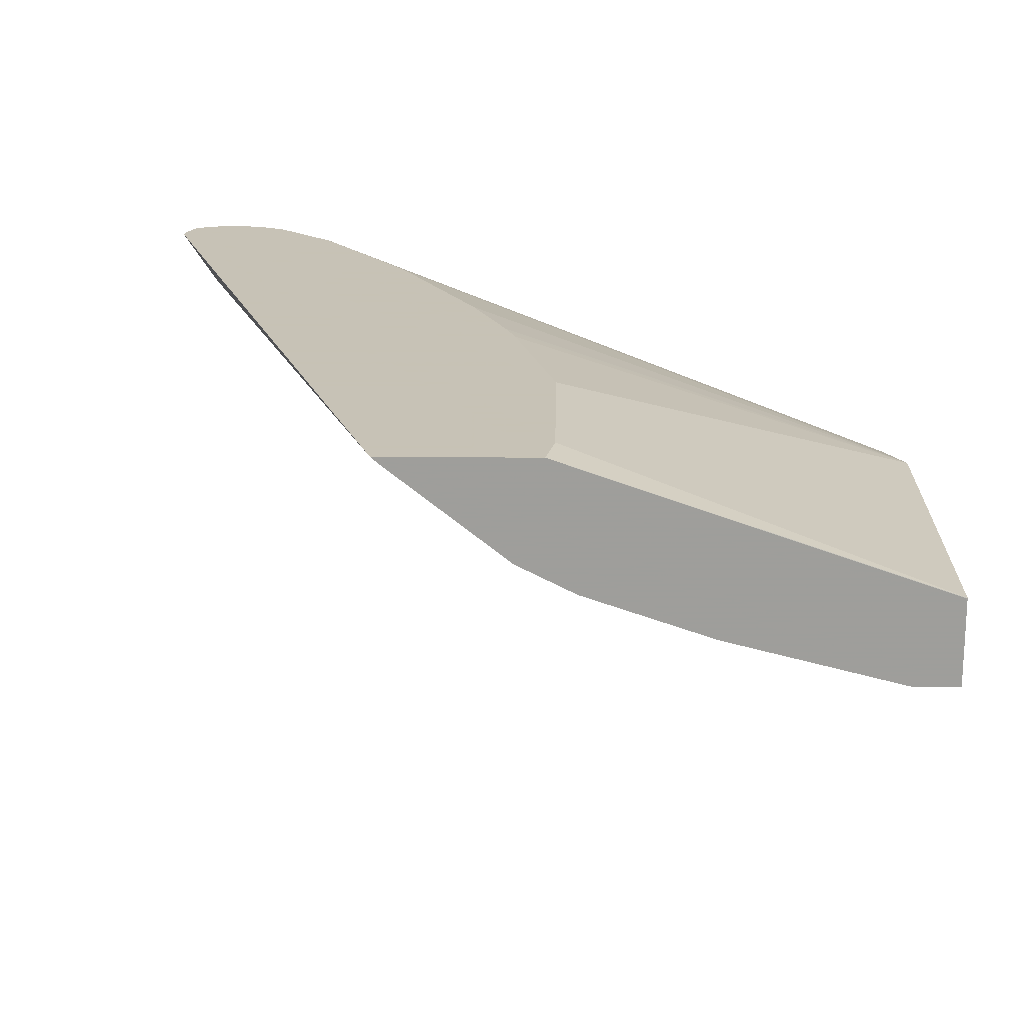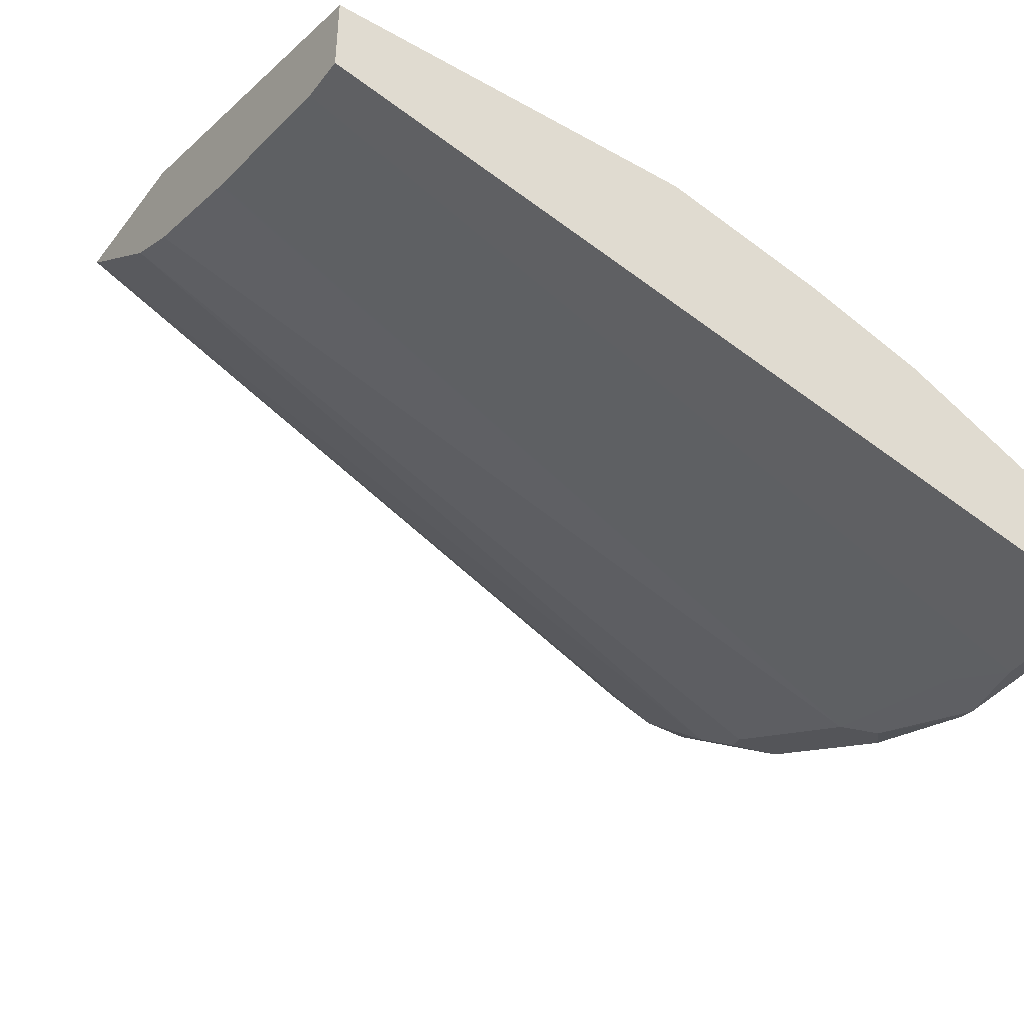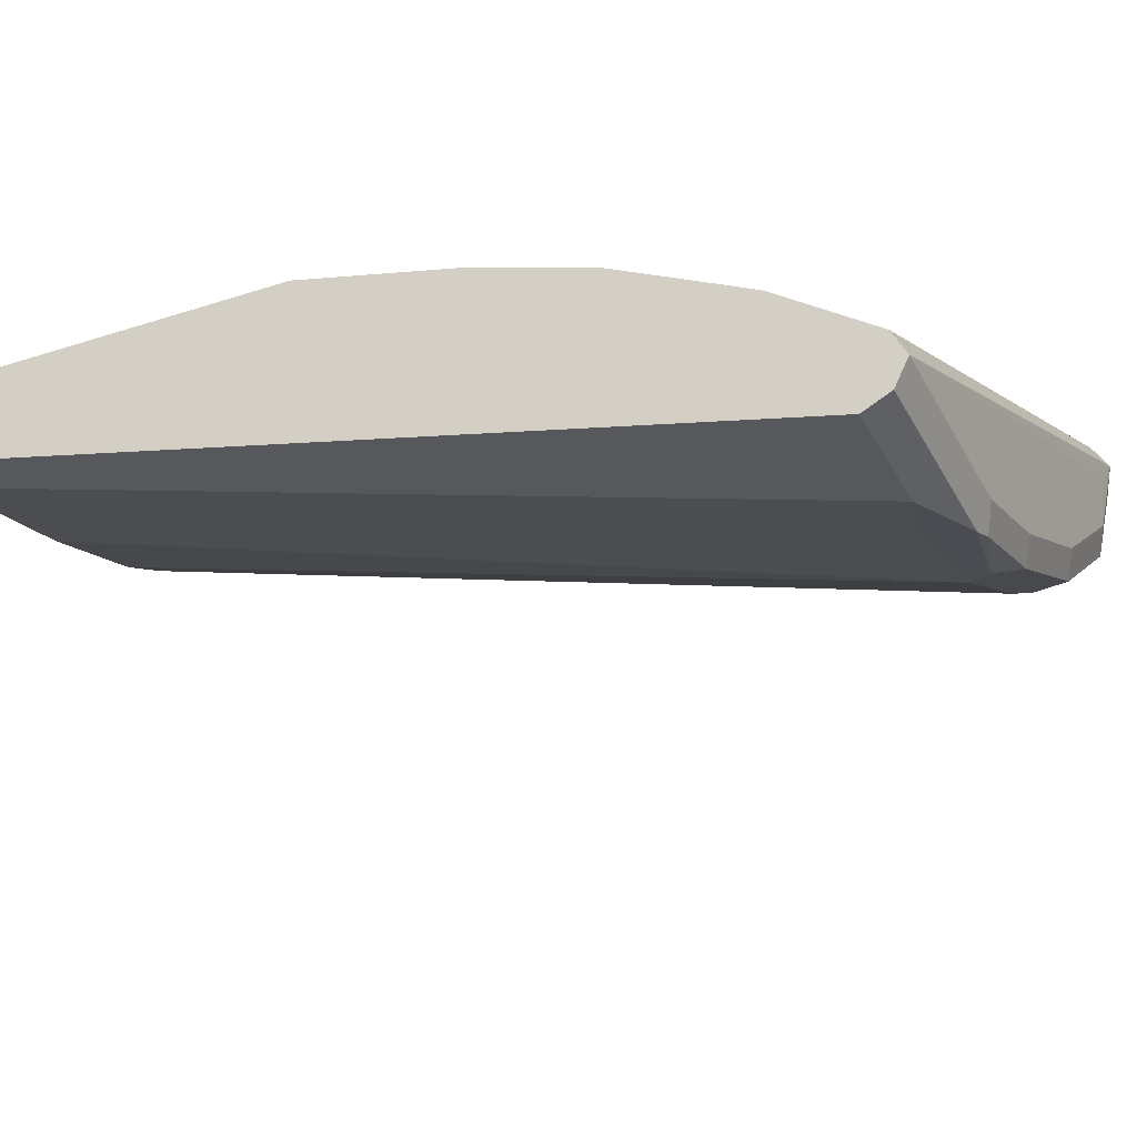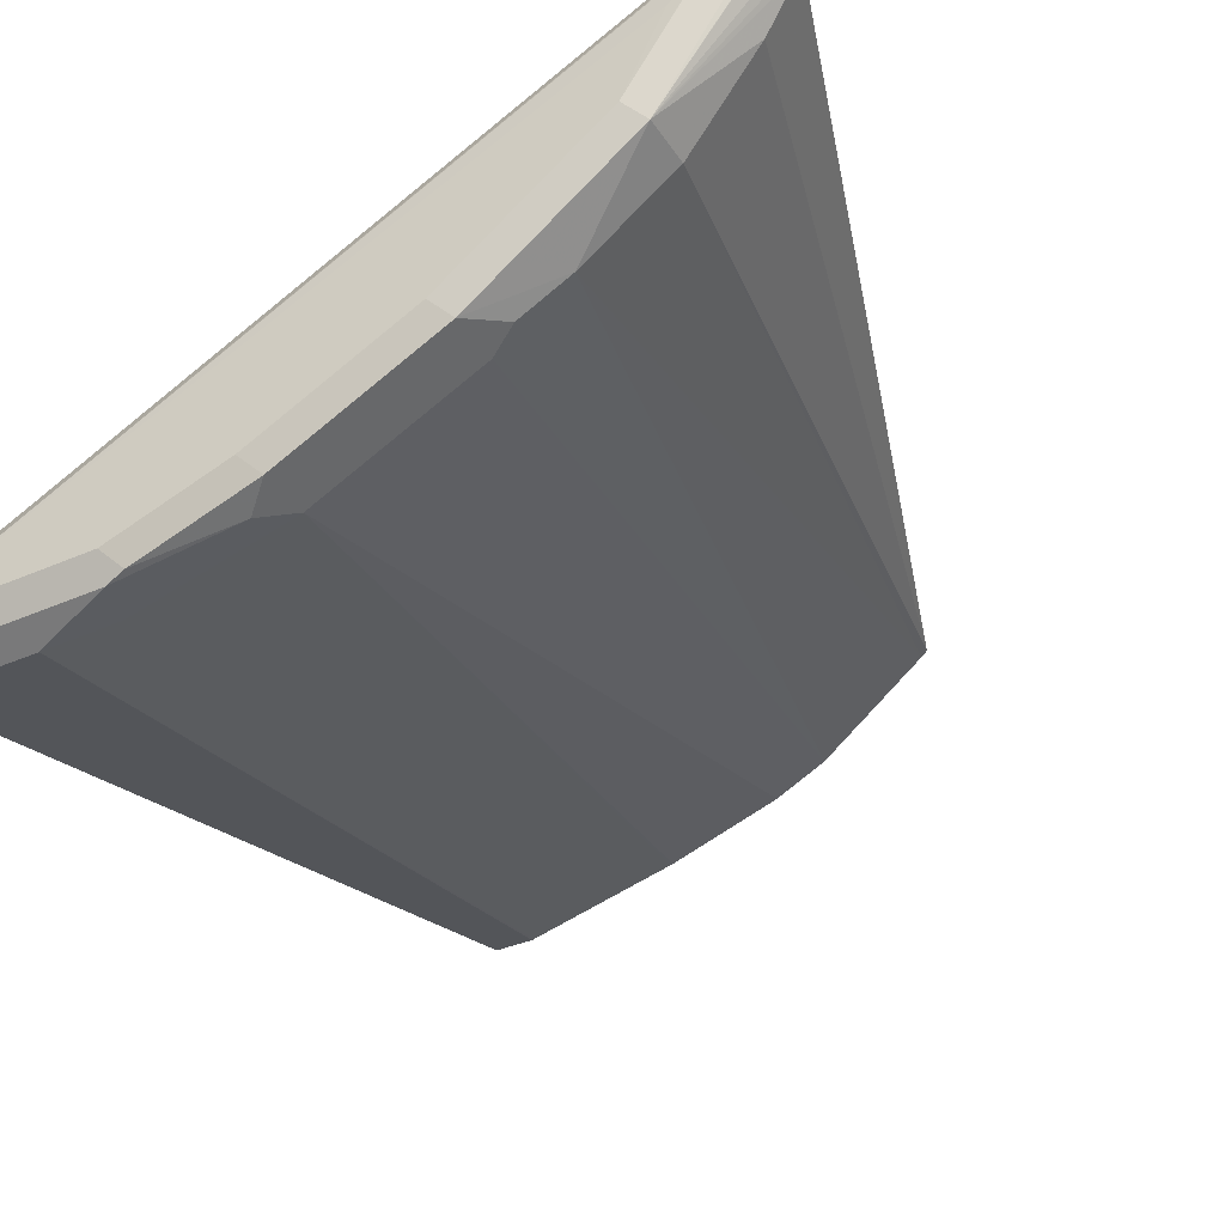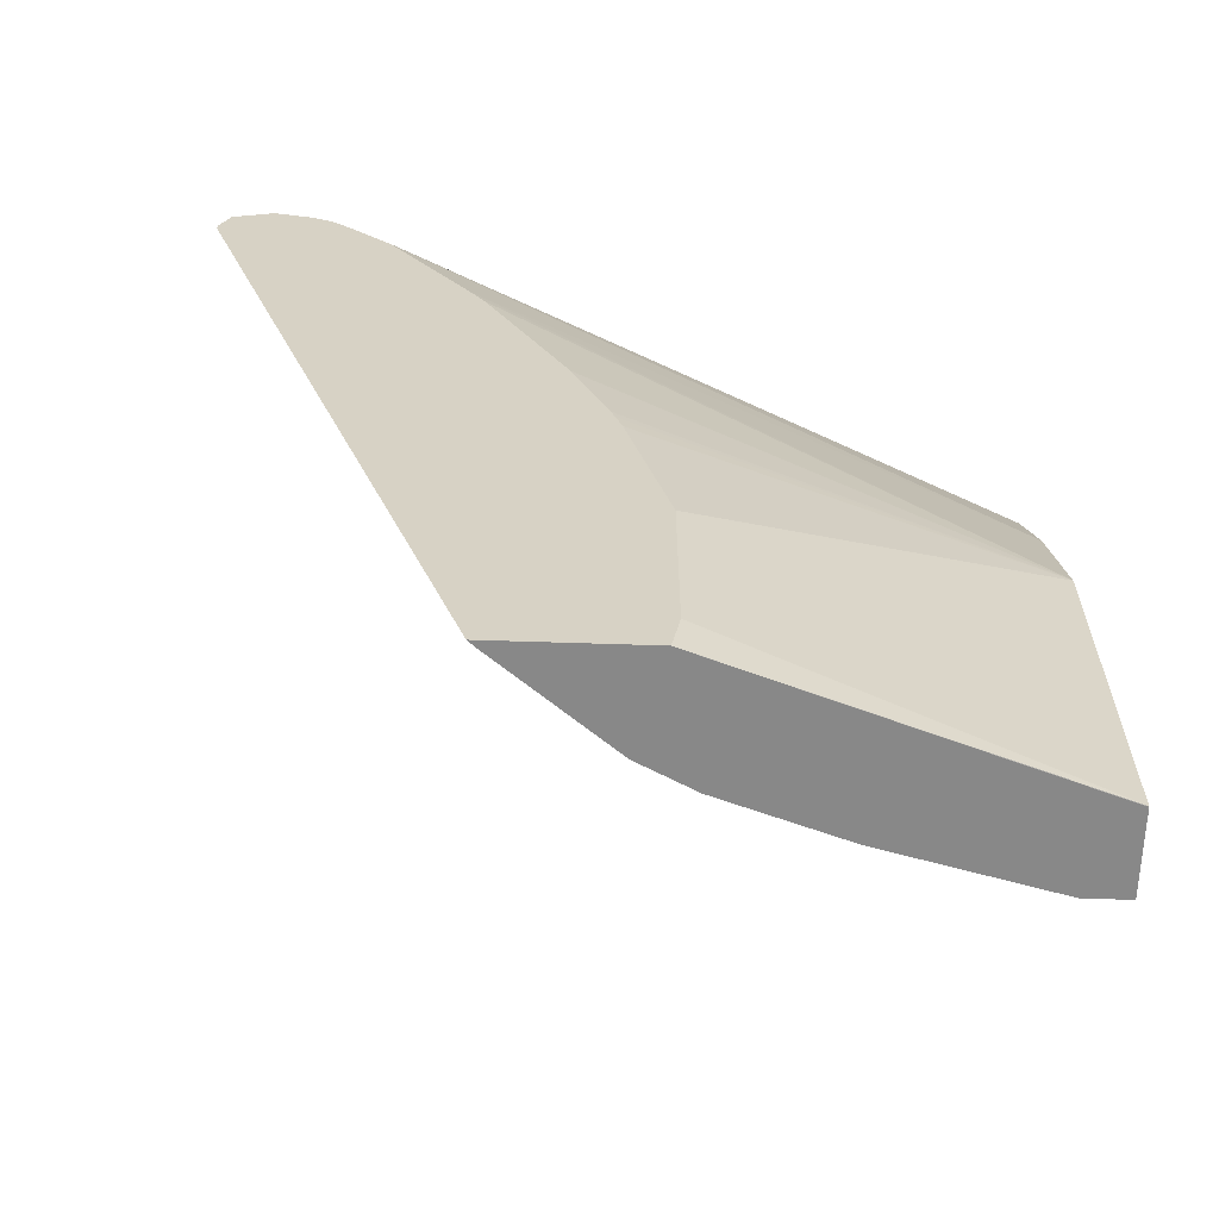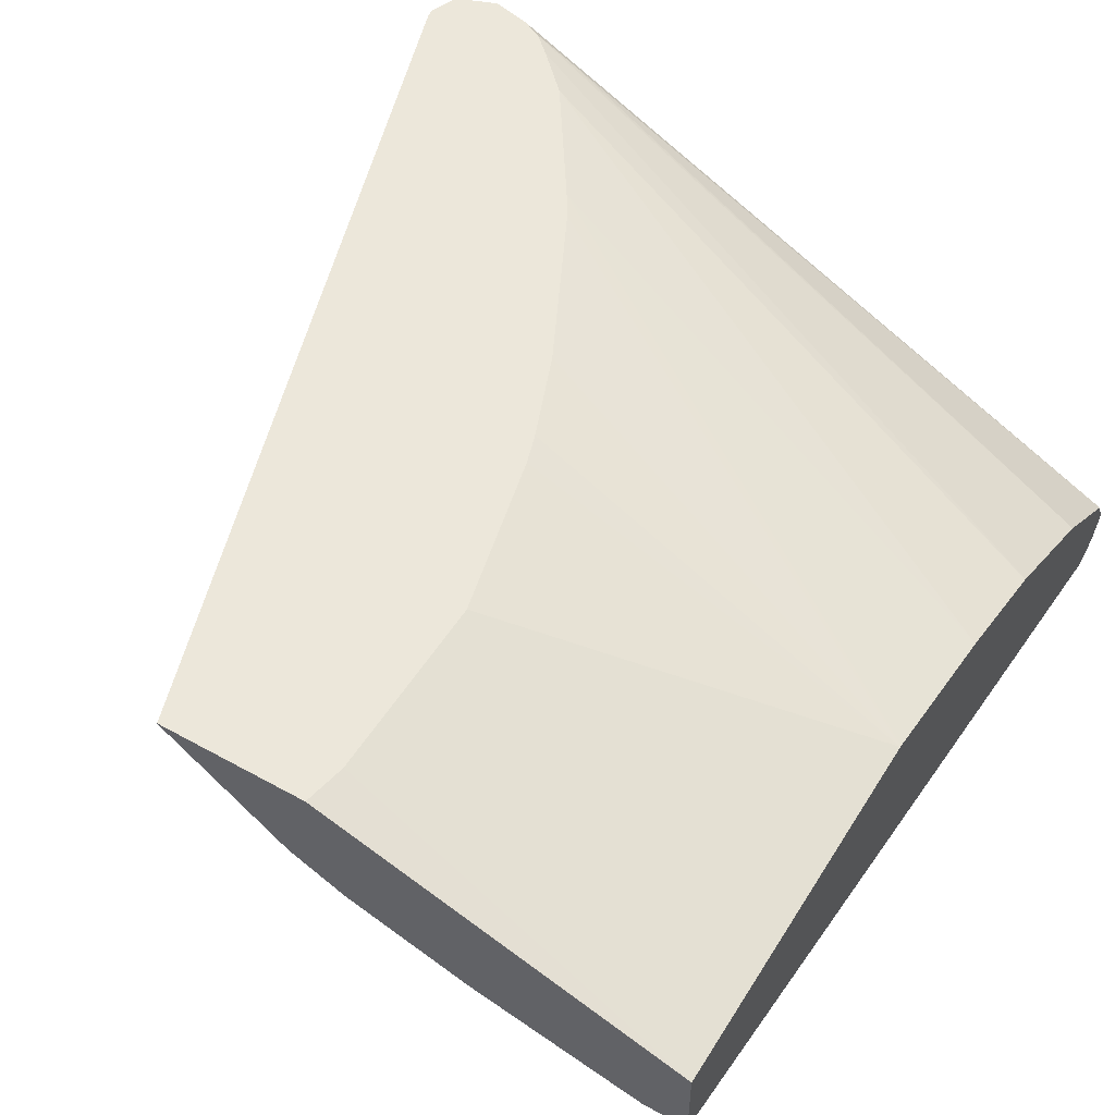
<metadata>
{"format":"obj","ext":"obj","renderer":"f3d","projection":"perspective","resolution":1024,"background":"white","views":[{"elev":19.1,"azim":1.2,"up":"+Z"},{"elev":-41.5,"azim":55.8,"up":"+Z"},{"elev":-32.5,"azim":114.4,"up":"+Z"},{"elev":-36.7,"azim":-150.4,"up":"+Z"},{"elev":-62.8,"azim":-1.9,"up":"+Y"},{"elev":52.0,"azim":31.0,"up":"+Z"}]}
</metadata>
<code>
v -0.367 0.8538 -0.2484
v -0.367 0.858 -0.2484
v -0.3656 0.8552 -0.2512
v -0.3529 0.8298 -0.2575
v -0.2339 0.4568 -0.2484
v -0.3561 0.8648 -0.2607
v -0.3147 0.8728 -0.3148
v -0.3622 0.8702 -0.2484
v -0.3497 0.8521 -0.2734
v -0.2308 0.4568 -0.2511
v -0.1658 0.4568 -0.2484
v -0.3147 0.8489 -0.3148
v -0.3621 0.8704 -0.2484
v -0.3529 0.8728 -0.2575
v -0.3052 0.8775 -0.3052
v -0.2384 0.8728 -0.372
v -0.2734 0.8521 -0.3497
v -0.1781 0.4568 -0.2925
v -1.539e-05 0.4568 -0.3052
v 0.0008129 0.4568 -0.3052
v -0.162 0.4766 -0.2484
v -0.3437 0.8773 -0.2484
v -0.3434 0.8774 -0.2484
v -0.3243 0.8775 -0.2671
v -0.2289 0.8775 -0.3624
v -0.1908 0.8775 -0.3815
v -0.1622 0.8728 -0.4101
v -0.2512 0.8552 -0.3656
v -0.1526 0.4568 -0.3052
v -0.2384 0.8489 -0.372
v -0.1622 0.8489 -0.4101
v 0.0008129 0.4568 -0.307
v 0.0008129 0.6295 -0.3052
v -0.162 0.563 -0.2484
v 0.0008129 0.8775 -0.4197
v -0.3415 0.8771 -0.2484
v -0.1526 0.8775 -0.4006
v -0.105 0.8728 -0.4292
v -0.1495 0.8616 -0.4165
v -0.1749 0.8552 -0.4038
v -0.09663 0.4568 -0.324
v -0.1335 0.8584 -0.4197
v -0.08586 0.8489 -0.4292
v -0.09541 0.4568 -0.3243
v 0.0008129 0.4568 -0.3434
v -0.2021 0.6945 -0.2484
v -0.1858 0.6536 -0.2484
v -0.184 0.6482 -0.2484
v -0.181 0.6393 -0.2484
v 0.0008129 0.6305 -0.3055
v -0.2476 0.7825 -0.2484
v -0.2403 0.7708 -0.2484
v 0.0008129 0.8714 -0.4318
v -0.09541 0.8775 -0.4197
v -0.328 0.8738 -0.2484
v 0.0008129 0.8711 -0.407
v -0.09541 0.8711 -0.4324
v -0.105 0.868 -0.4292
v -0.05724 0.8584 -0.4388
v -0.02033 0.4568 -0.3431
v -0.0191 0.4568 -0.3434
v 0.0008129 0.8584 -0.4388
v 0.0008129 0.7058 -0.3243
v -0.2858 0.8397 -0.2484
v 0.0008129 0.8711 -0.4324
v -0.3247 0.8729 -0.2484
v -0.2957 0.868 -0.2575
v 0.0008129 0.8266 -0.3752
v 0.0008129 0.763 -0.3434
v -0.3048 0.8588 -0.2484
v -0.3147 0.868 -0.2484
v 0.0008129 0.8139 -0.3688
v 0.0008129 0.7639 -0.3438
v 0.0008129 0.7995 -0.3616
f 23 36 35
f 26 37 27
f 27 37 54
f 27 54 38
f 27 38 39
f 27 39 31
f 27 31 40
f 31 39 42
f 28 31 30
f 29 31 41
f 31 42 59
f 31 59 43
f 31 43 44
f 31 44 41
f 28 40 31
f 33 46 47
f 20 62 65
f 20 34 21
f 33 47 48
f 20 45 62
f 20 65 53
f 20 53 35
f 20 35 56
f 20 56 68
f 23 35 24
f 20 68 72
f 20 74 73
f 20 73 69
f 20 69 63
f 20 63 50
f 20 50 33
f 20 33 34
f 20 72 74
f 33 48 49
f 69 73 70
f 33 50 51
f 56 66 67
f 56 67 68
f 57 65 62
f 57 62 59
f 57 59 58
f 59 61 60
f 63 69 64
f 64 69 70
f 66 71 67
f 67 71 68
f 68 71 70
f 68 70 72
f 20 32 45
f 70 73 74
f 70 74 72
f 55 66 56
f 33 49 34
f 53 65 57
f 50 63 51
f 33 51 52
f 33 52 46
f 35 53 38
f 35 38 54
f 35 36 55
f 35 55 56
f 38 53 57
f 38 57 39
f 39 57 58
f 39 58 42
f 42 58 59
f 43 59 60
f 43 60 44
f 45 61 59
f 45 59 62
f 51 63 64
f 19 32 20
f 11 20 21
f 18 30 31
f 1 36 23
f 18 31 29
f 1 22 13
f 1 13 8
f 1 8 2
f 2 6 7
f 1 55 36
f 2 7 3
f 3 9 4
f 3 7 9
f 4 9 5
f 5 10 18
f 5 18 29
f 5 29 41
f 2 8 6
f 5 41 44
f 1 66 55
f 1 70 71
f 1 2 3
f 1 3 4
f 1 4 5
f 1 5 11
f 1 11 21
f 1 21 34
f 1 71 66
f 1 34 49
f 1 48 47
f 1 47 46
f 1 46 52
f 1 52 51
f 1 51 64
f 1 64 70
f 1 49 48
f 5 44 60
f 1 23 22
f 5 61 45
f 15 23 24
f 15 24 35
f 15 35 54
f 15 54 37
f 15 37 26
f 15 26 25
f 14 22 15
f 15 22 23
f 16 26 27
f 16 27 40
f 16 40 28
f 16 28 17
f 5 60 61
f 18 28 30
f 16 25 26
f 13 22 14
f 17 28 18
f 10 17 18
f 11 19 20
f 5 32 19
f 5 19 11
f 5 9 12
f 5 12 10
f 6 8 7
f 7 8 13
f 5 45 32
f 7 14 15
f 7 15 25
f 7 25 16
f 7 16 17
f 7 17 12
f 7 12 9
f 7 13 14
f 10 12 17

</code>
